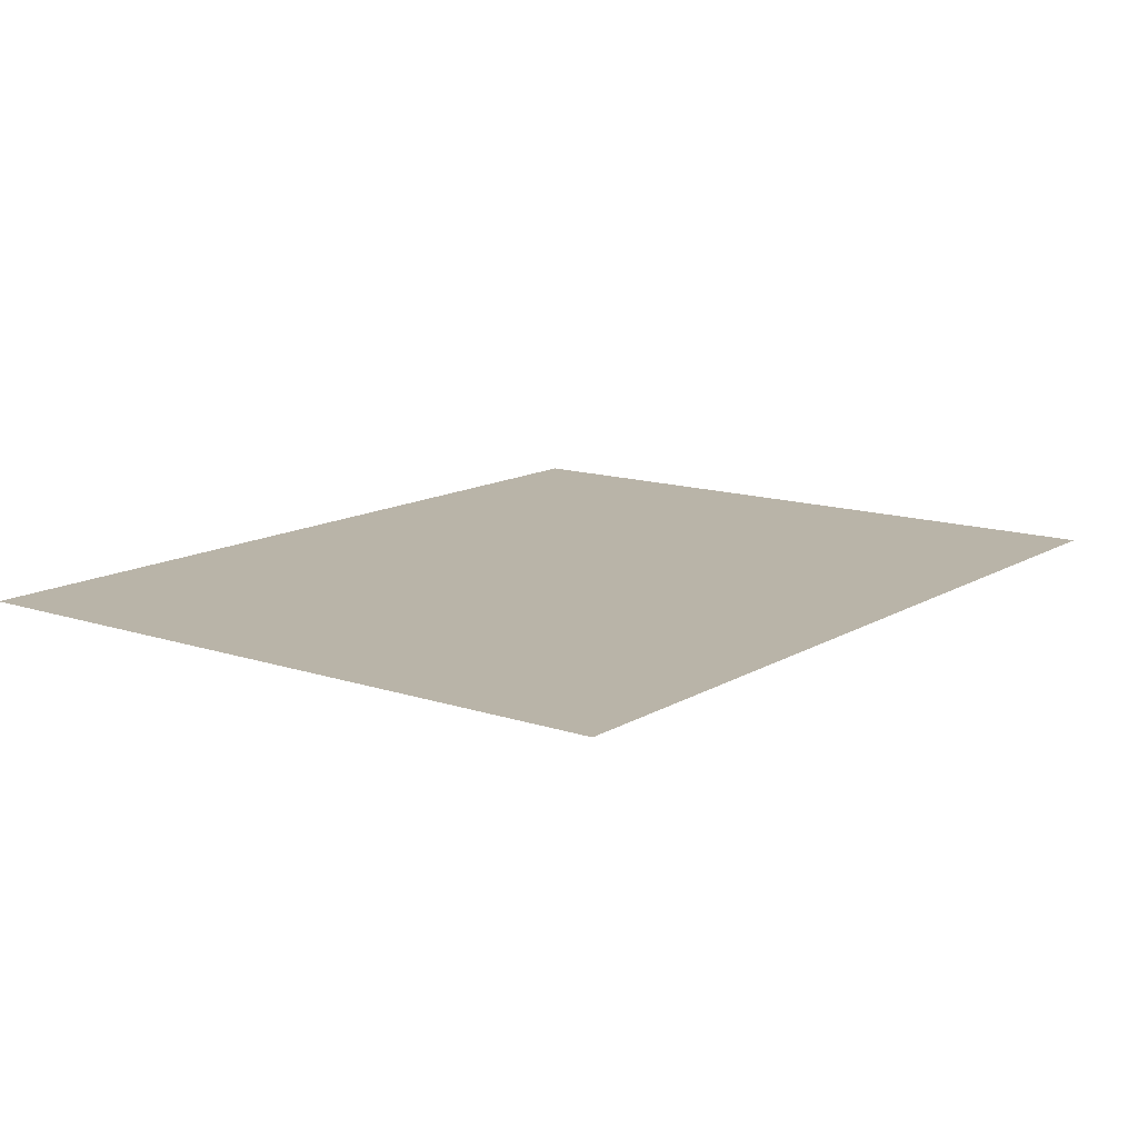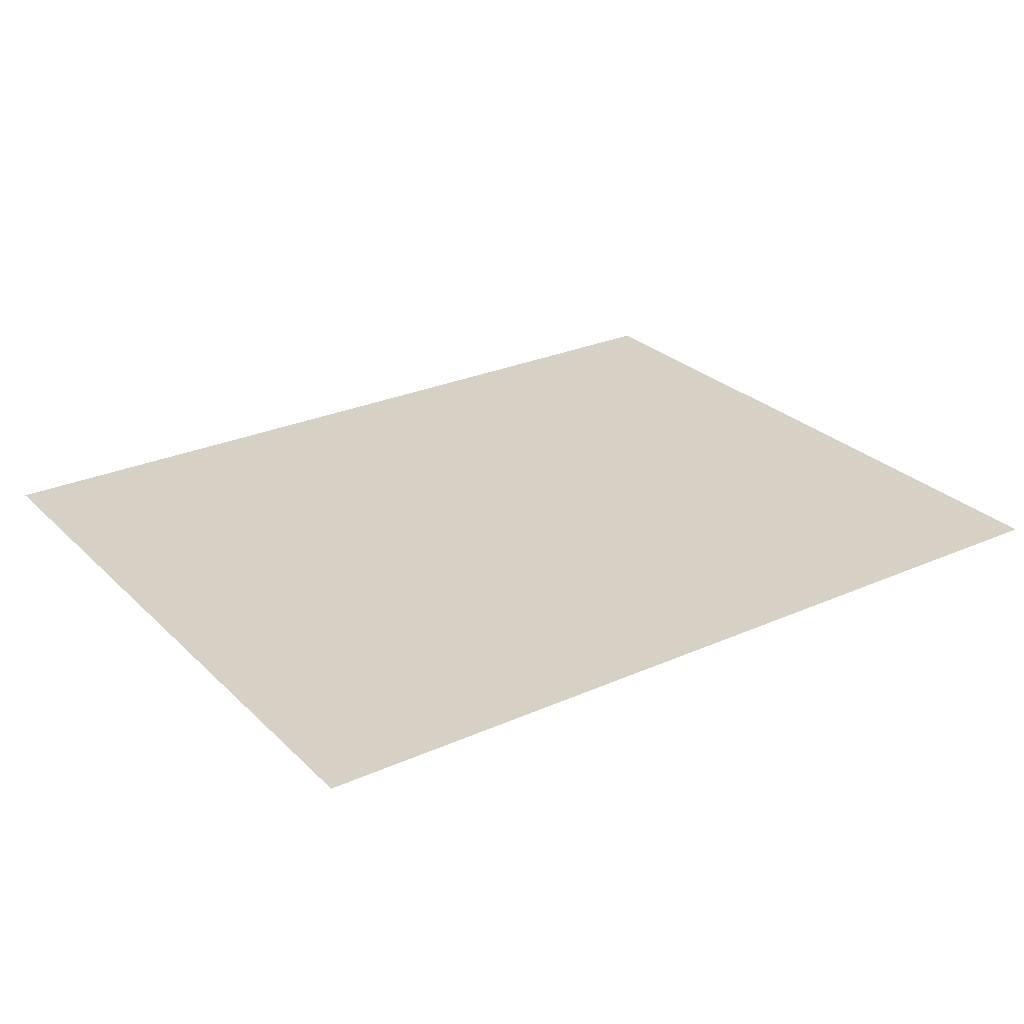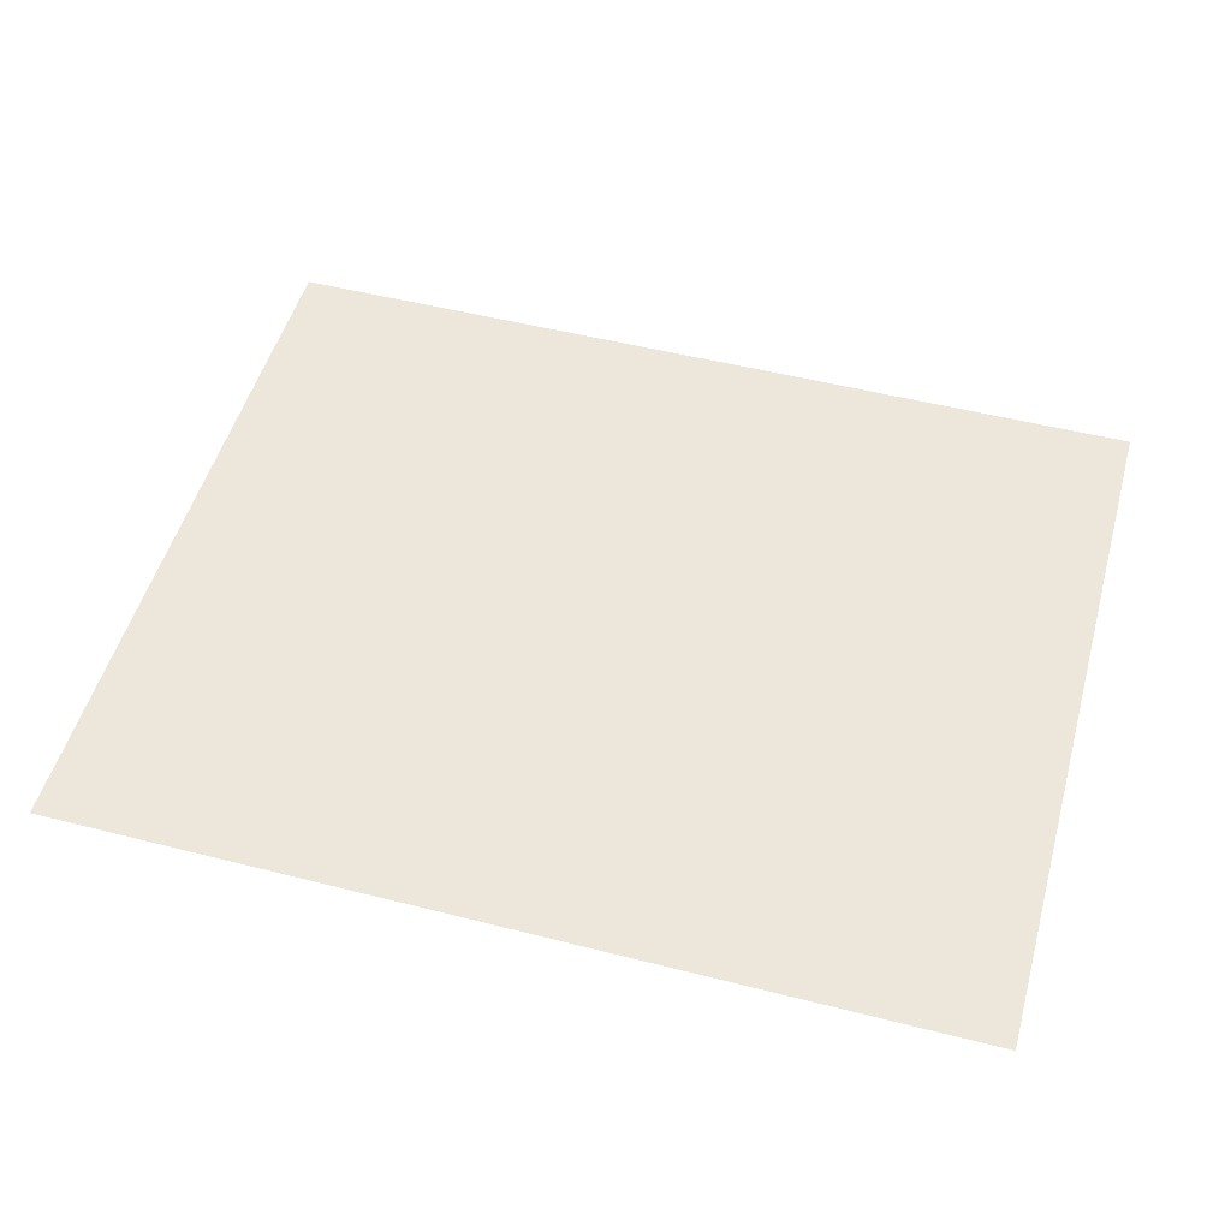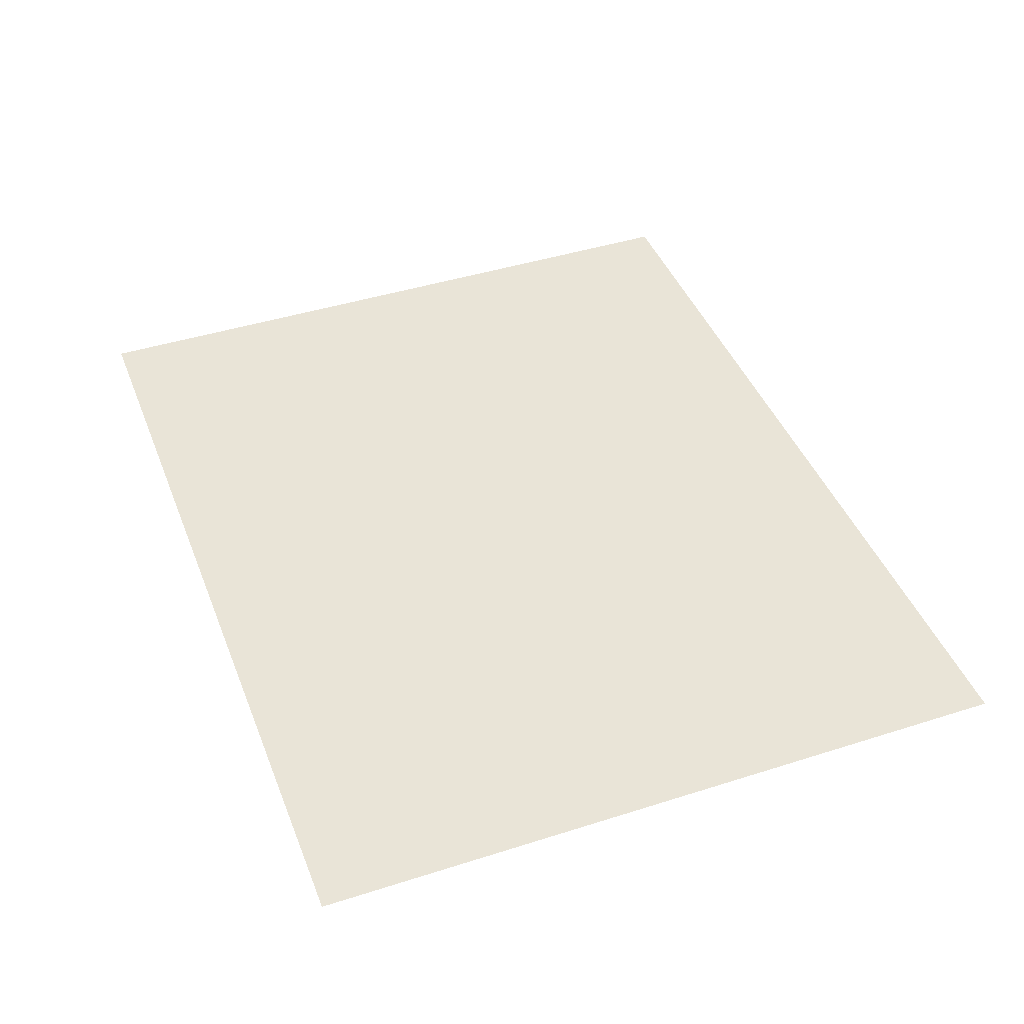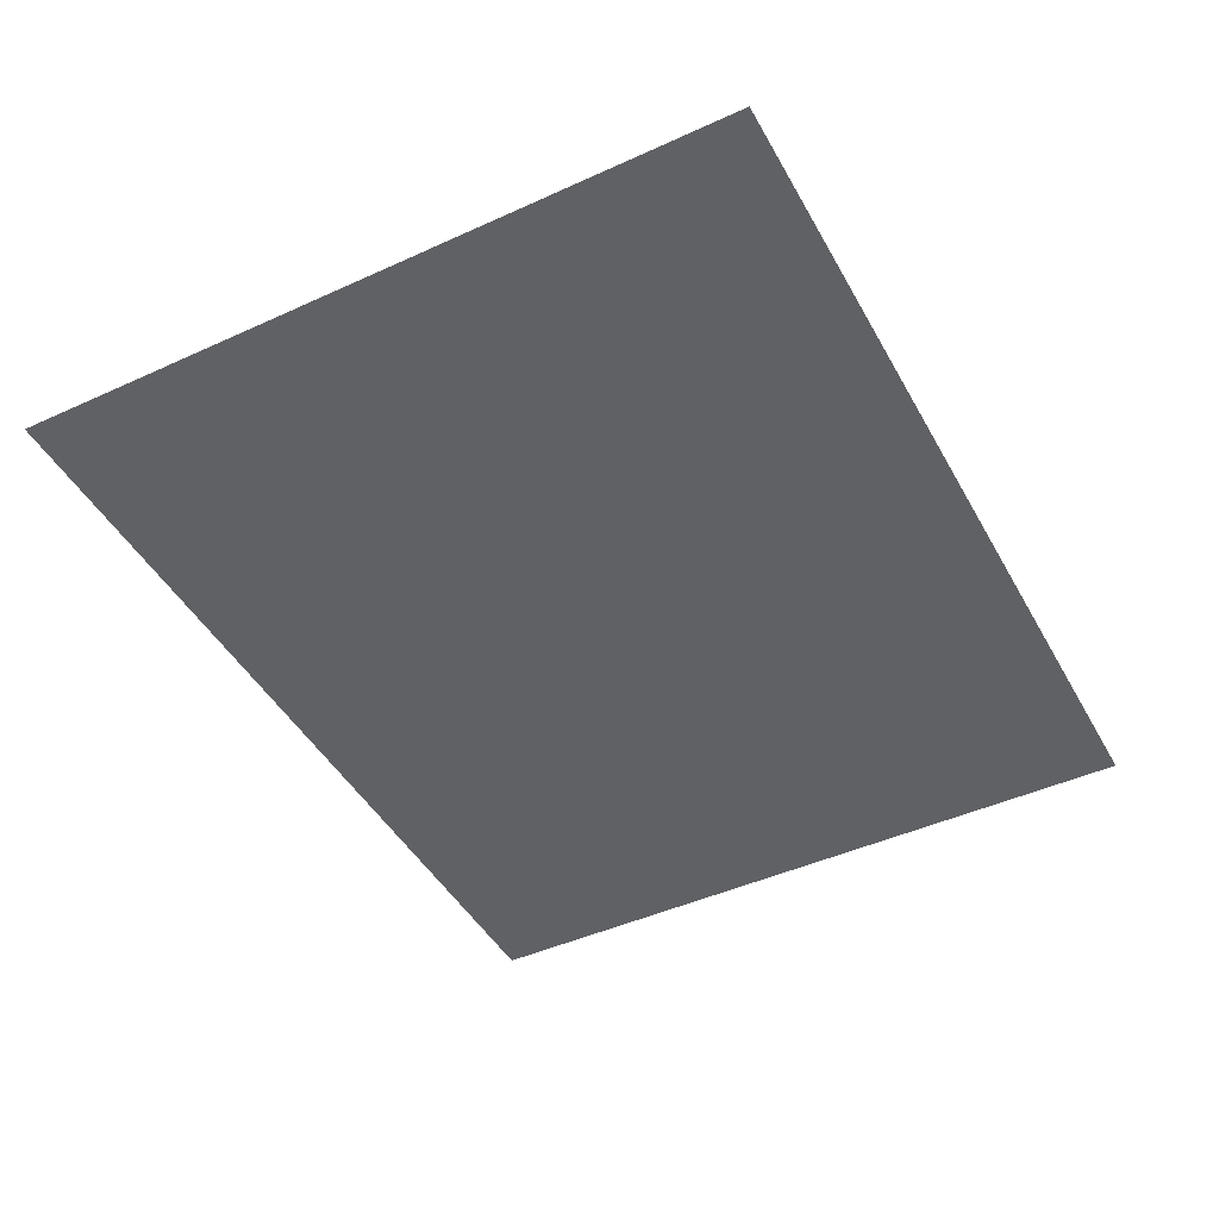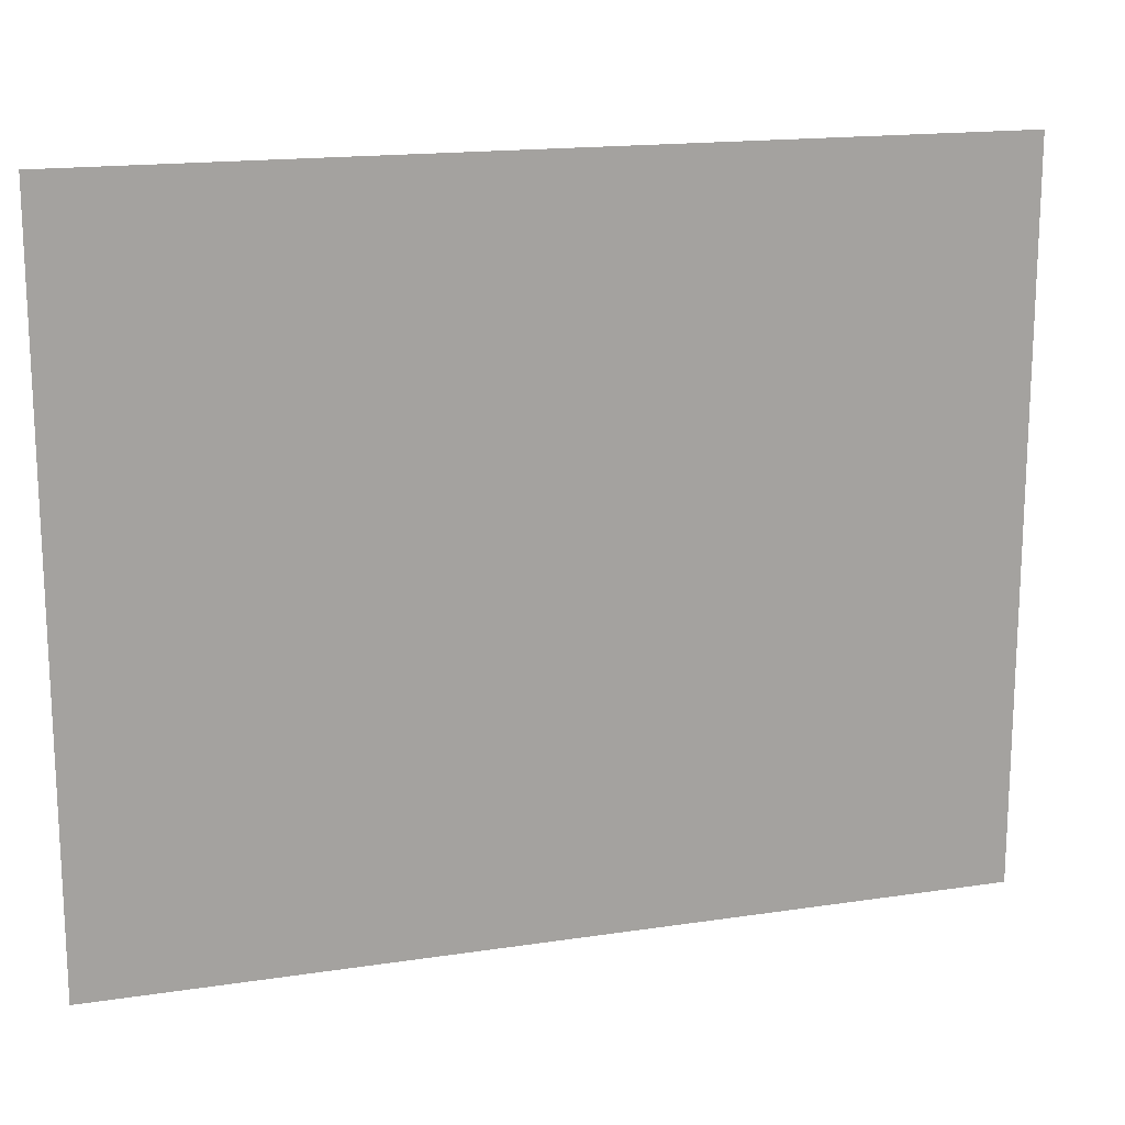
<metadata>
{"format":"obj","ext":"obj","renderer":"f3d","projection":"perspective","resolution":1024,"background":"white","views":[{"elev":13.2,"azim":-52.9,"up":"+Y"},{"elev":26.9,"azim":145.4,"up":"+Y"},{"elev":51.1,"azim":-164.5,"up":"+Y"},{"elev":43.5,"azim":-110.6,"up":"+Y"},{"elev":-45.5,"azim":117.7,"up":"+Y"},{"elev":16.5,"azim":162.8,"up":"+Z"}]}
</metadata>
<code>
o luminaire
v  343 548.3 227
v  343 548.3 332
v  213 548.3 332
v  213 548.3 227
f 1 2 3 4

</code>
